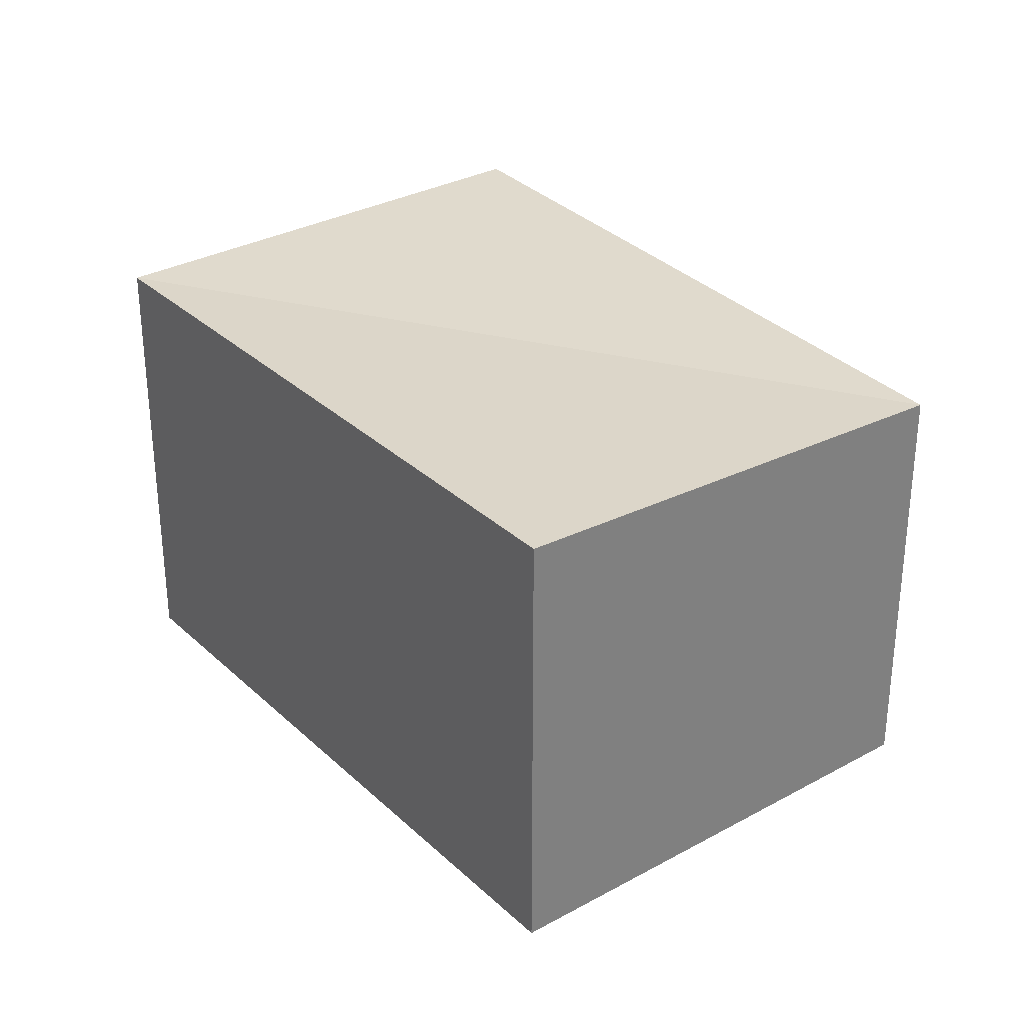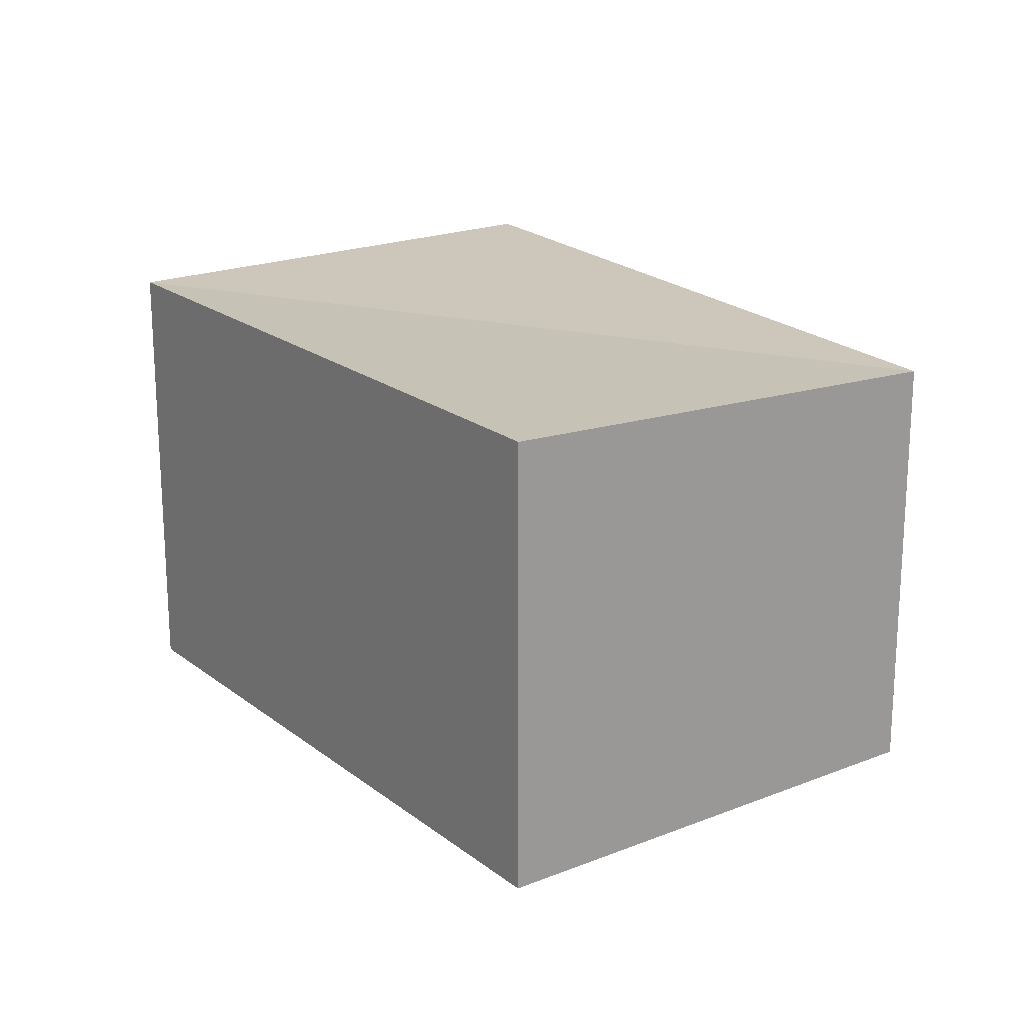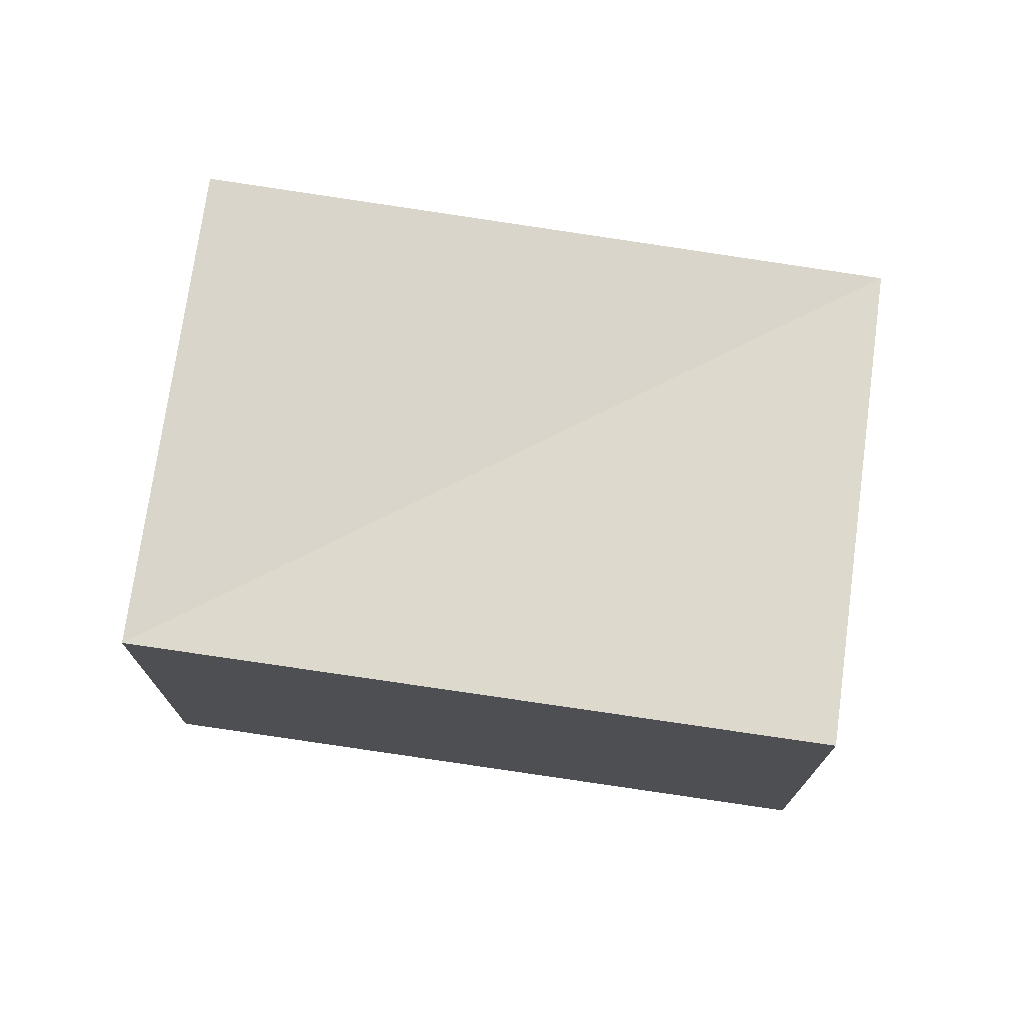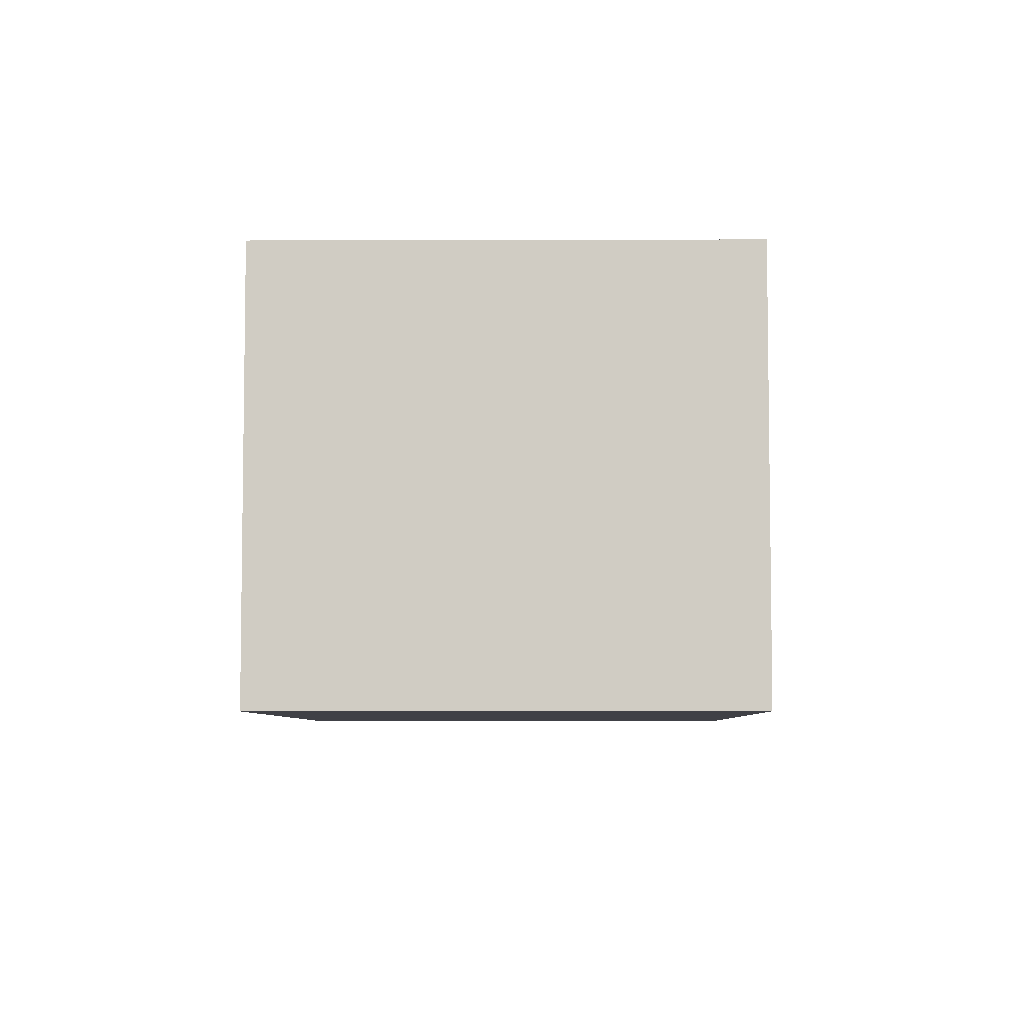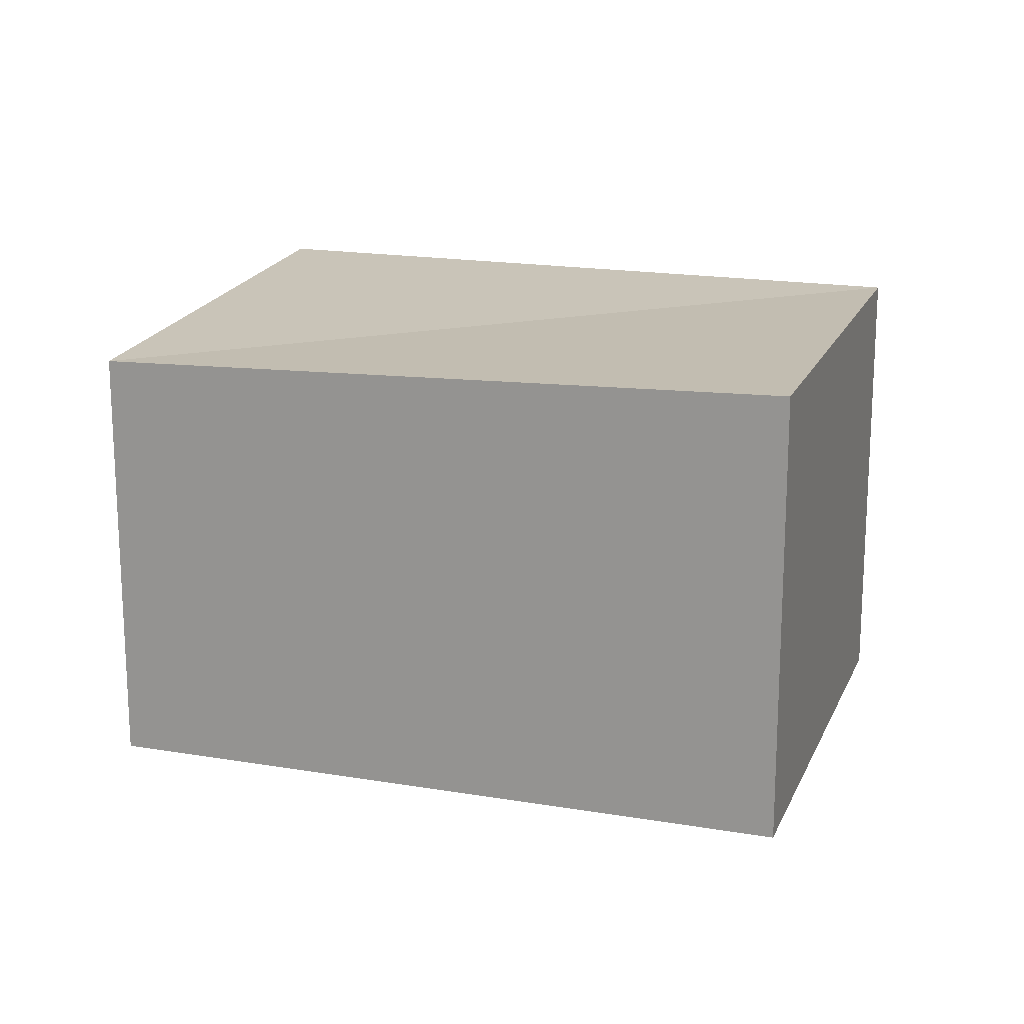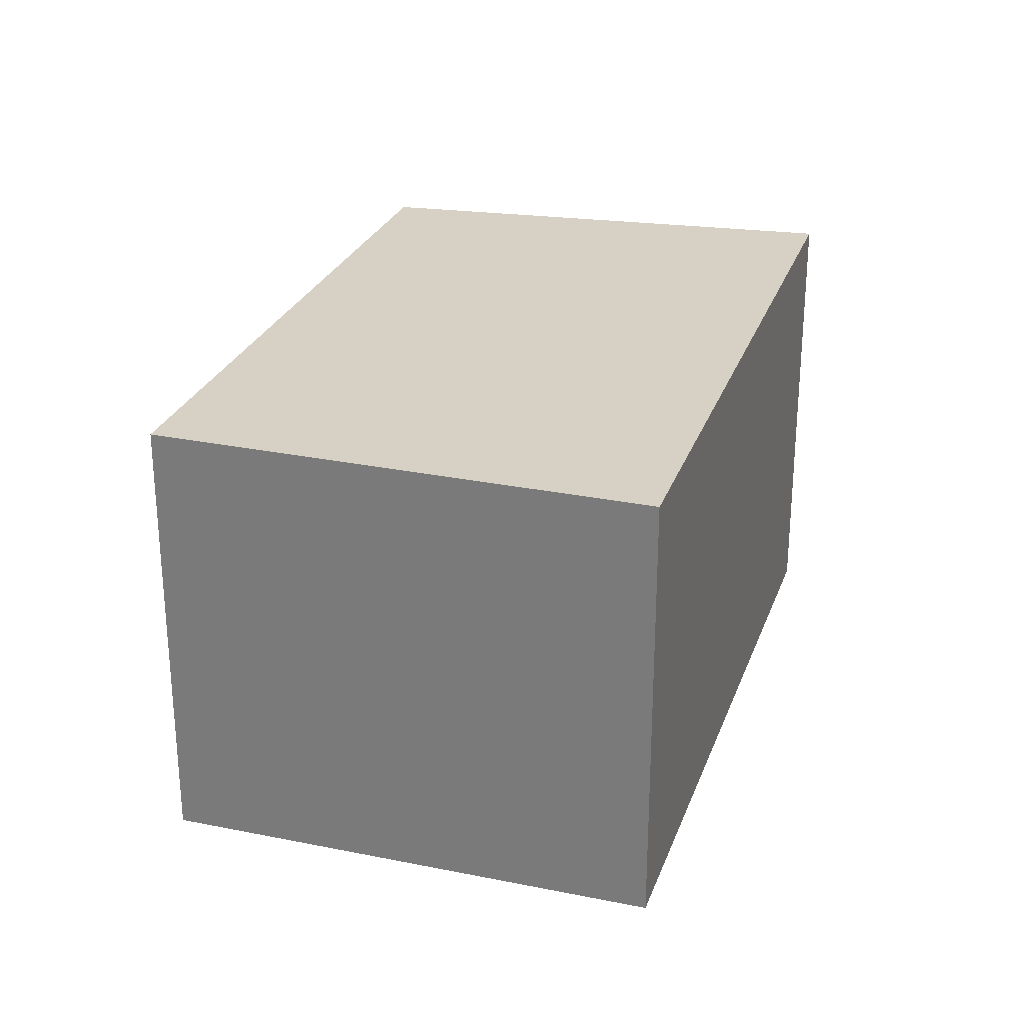
<metadata>
{"format":"obj","ext":"obj","renderer":"f3d","projection":"perspective","resolution":1024,"background":"white","views":[{"elev":31.3,"azim":-173.4,"up":"+Y"},{"elev":20.1,"azim":-171.6,"up":"+Y"},{"elev":74.5,"azim":142.6,"up":"+Y"},{"elev":-6.0,"azim":45.2,"up":"+Y"},{"elev":17.9,"azim":-27.3,"up":"+Y"},{"elev":28.2,"azim":61.8,"up":"+Y"}]}
</metadata>
<code>
v  5.791 -6.47e-17 1.057
v  3.367 3.073 3.452
v  3.367 -2.114e-16 3.452
v  5.791 3.073 1.057
v  0 0 0
v  6.233e-05 2.922 -9.258e-05
v  2.425 1.467e-16 -2.396
v  2.425 3.073 -2.396
g defaultobject
f 1 2 3
f 2 1 4
f 2 5 3
f 5 2 6
f 6 7 5
f 7 6 8
f 7 4 1
f 4 7 8
f 1 5 7
f 5 1 3
f 8 6 4
f 4 6 2

</code>
